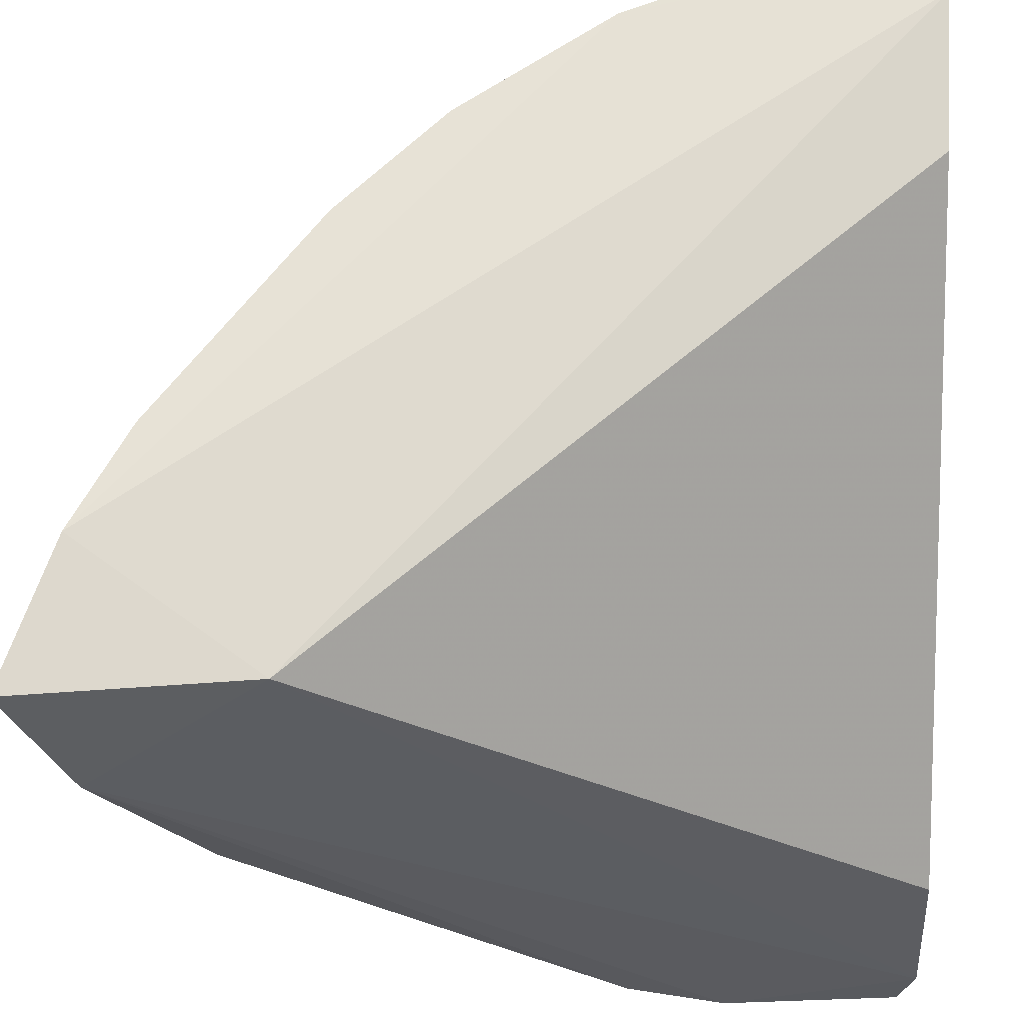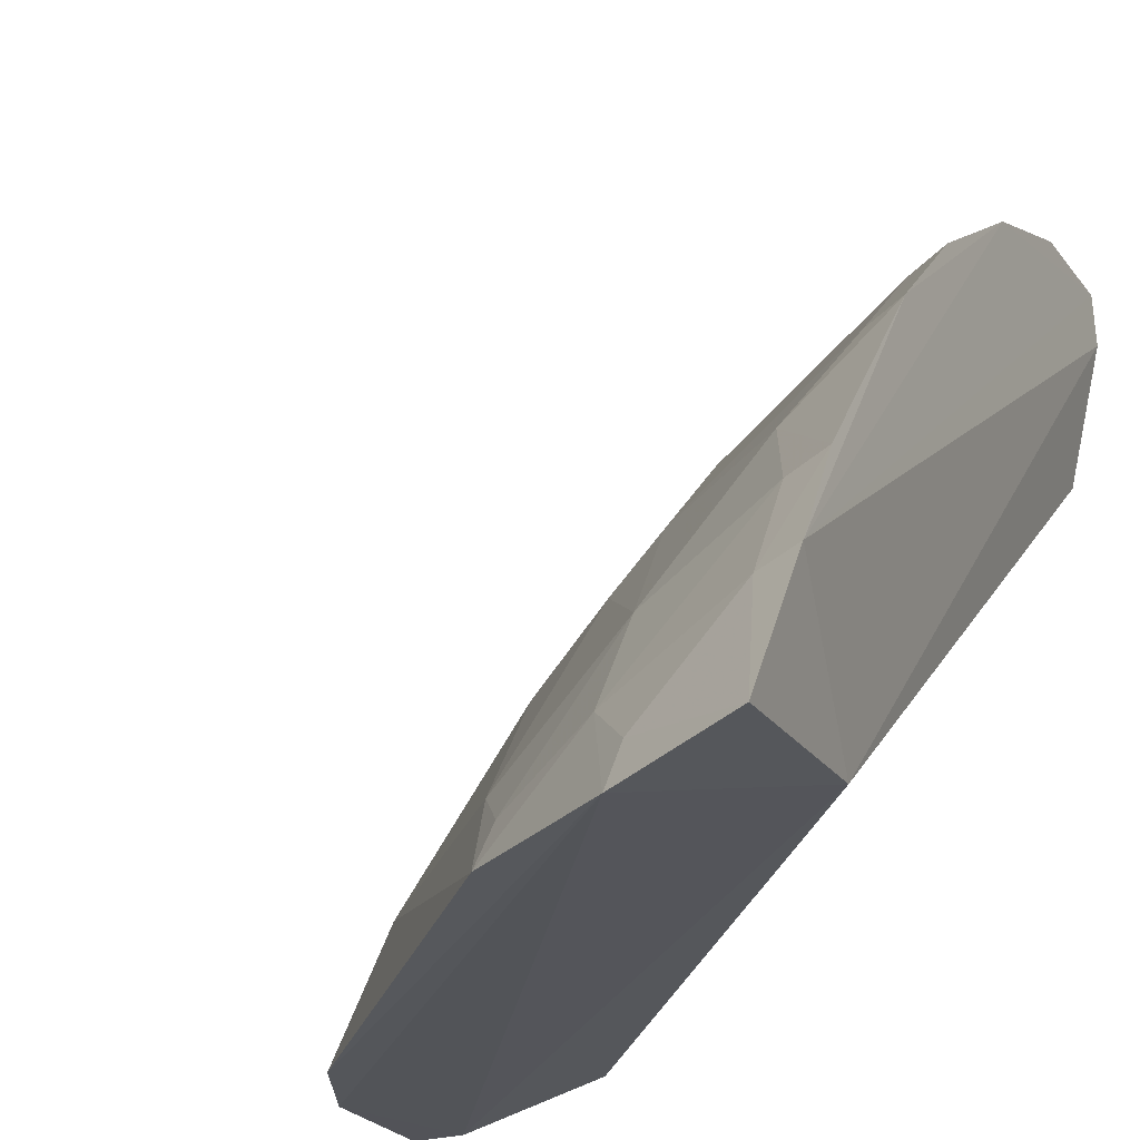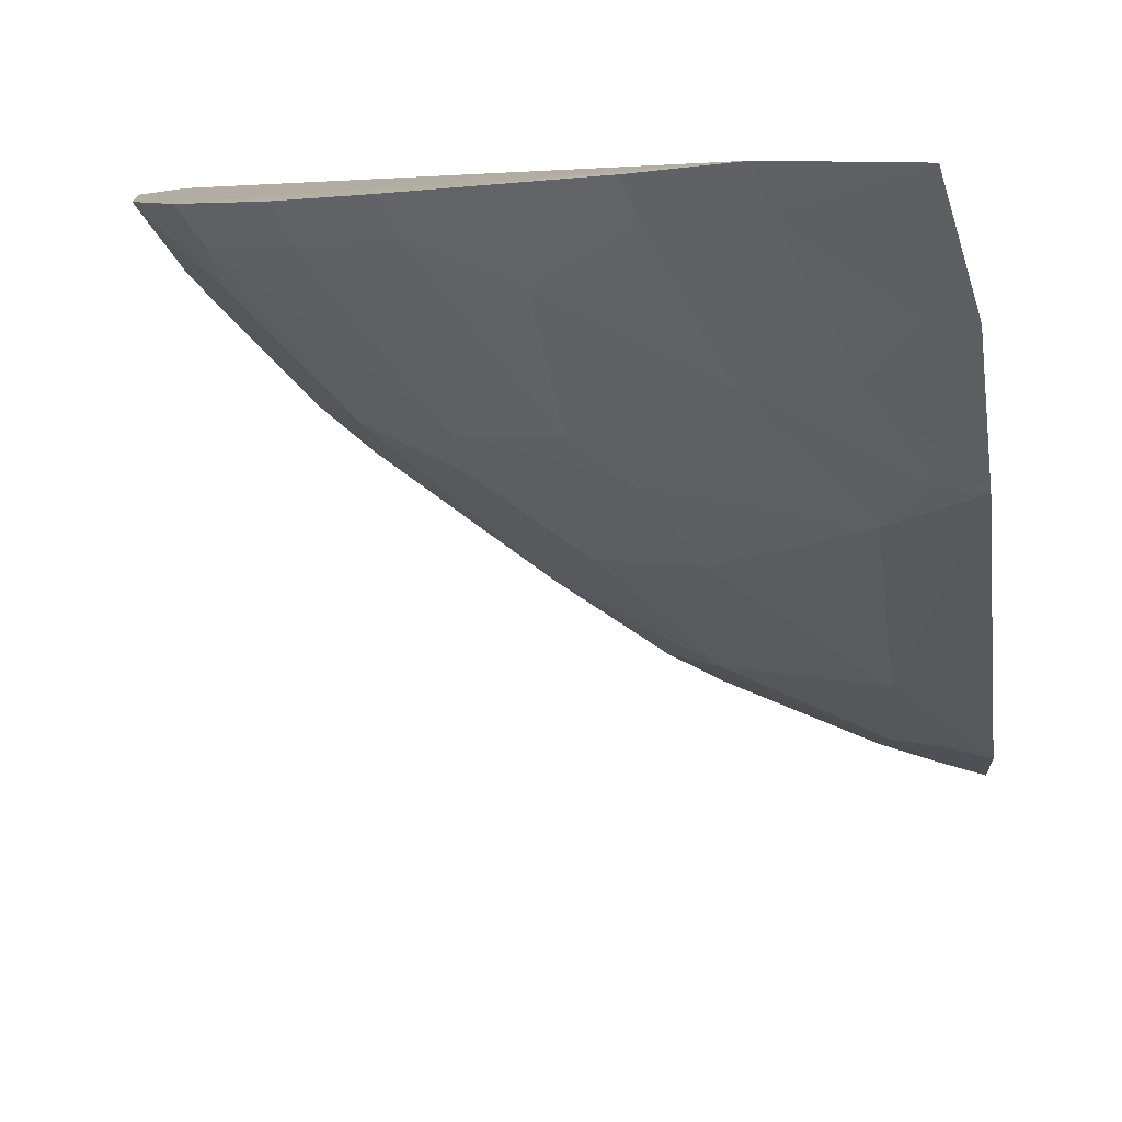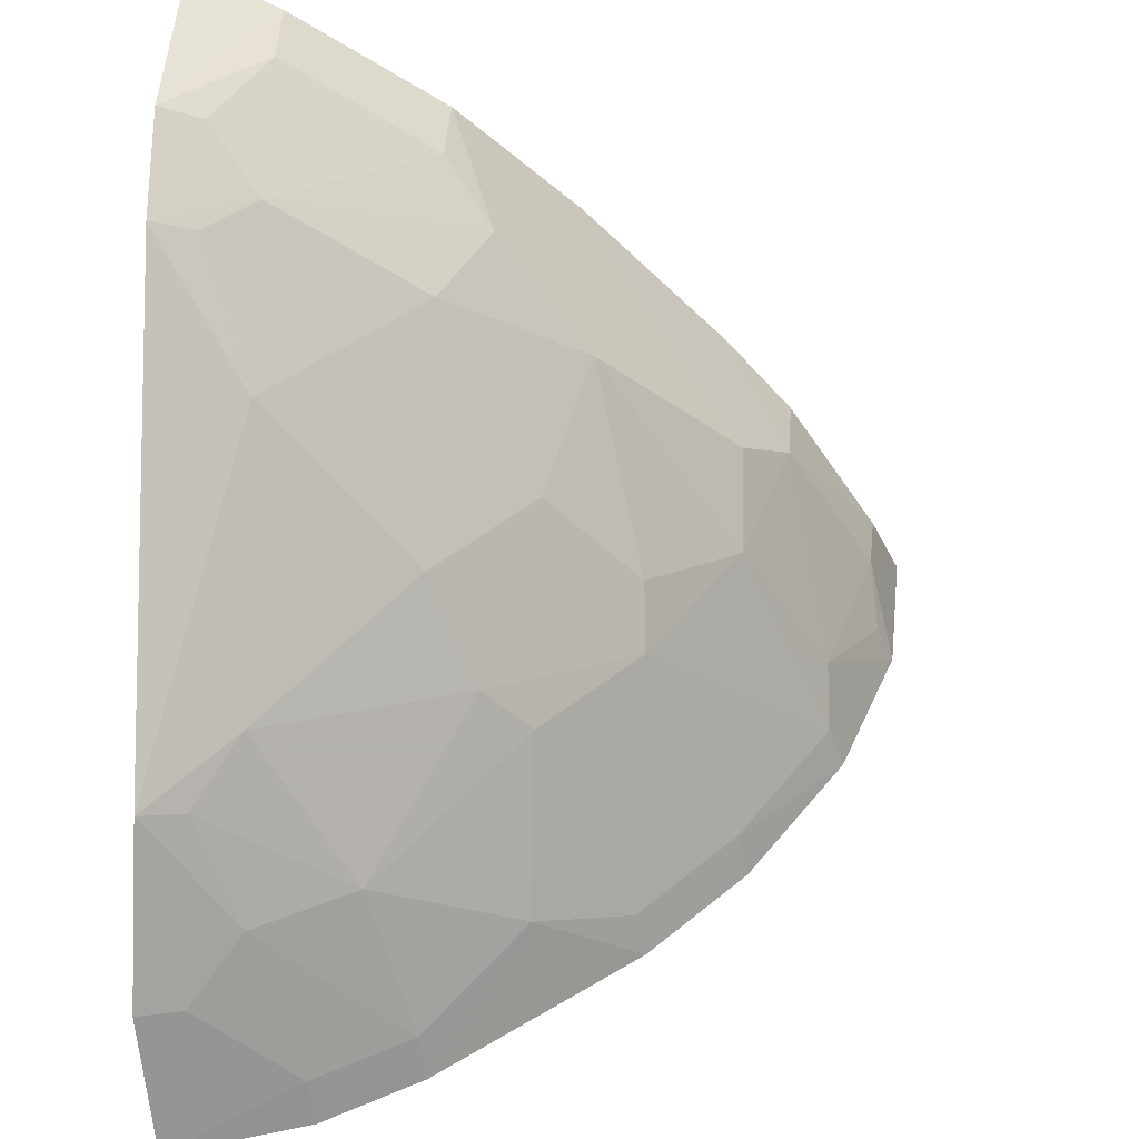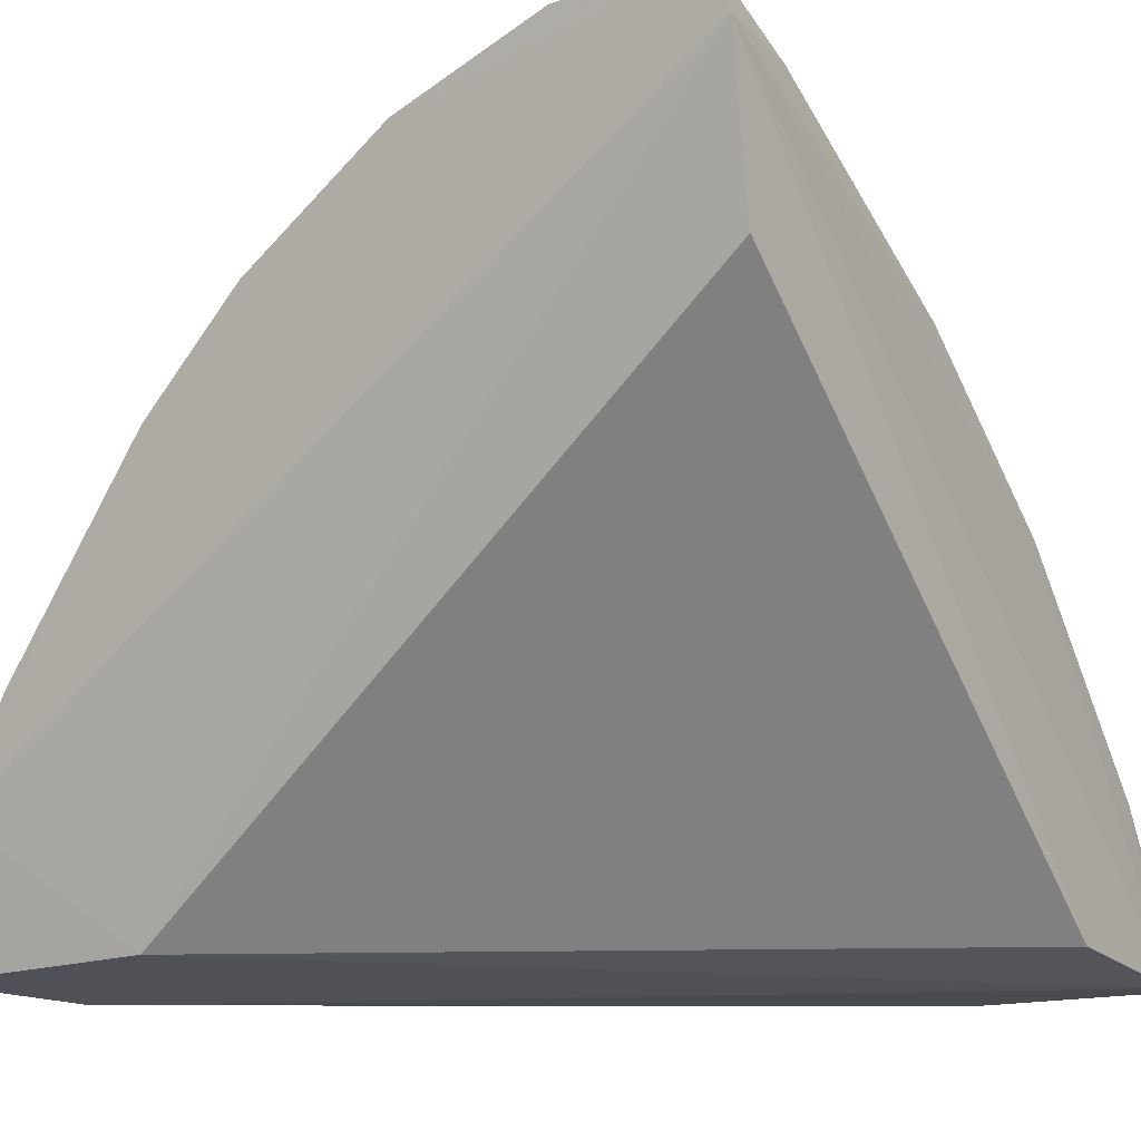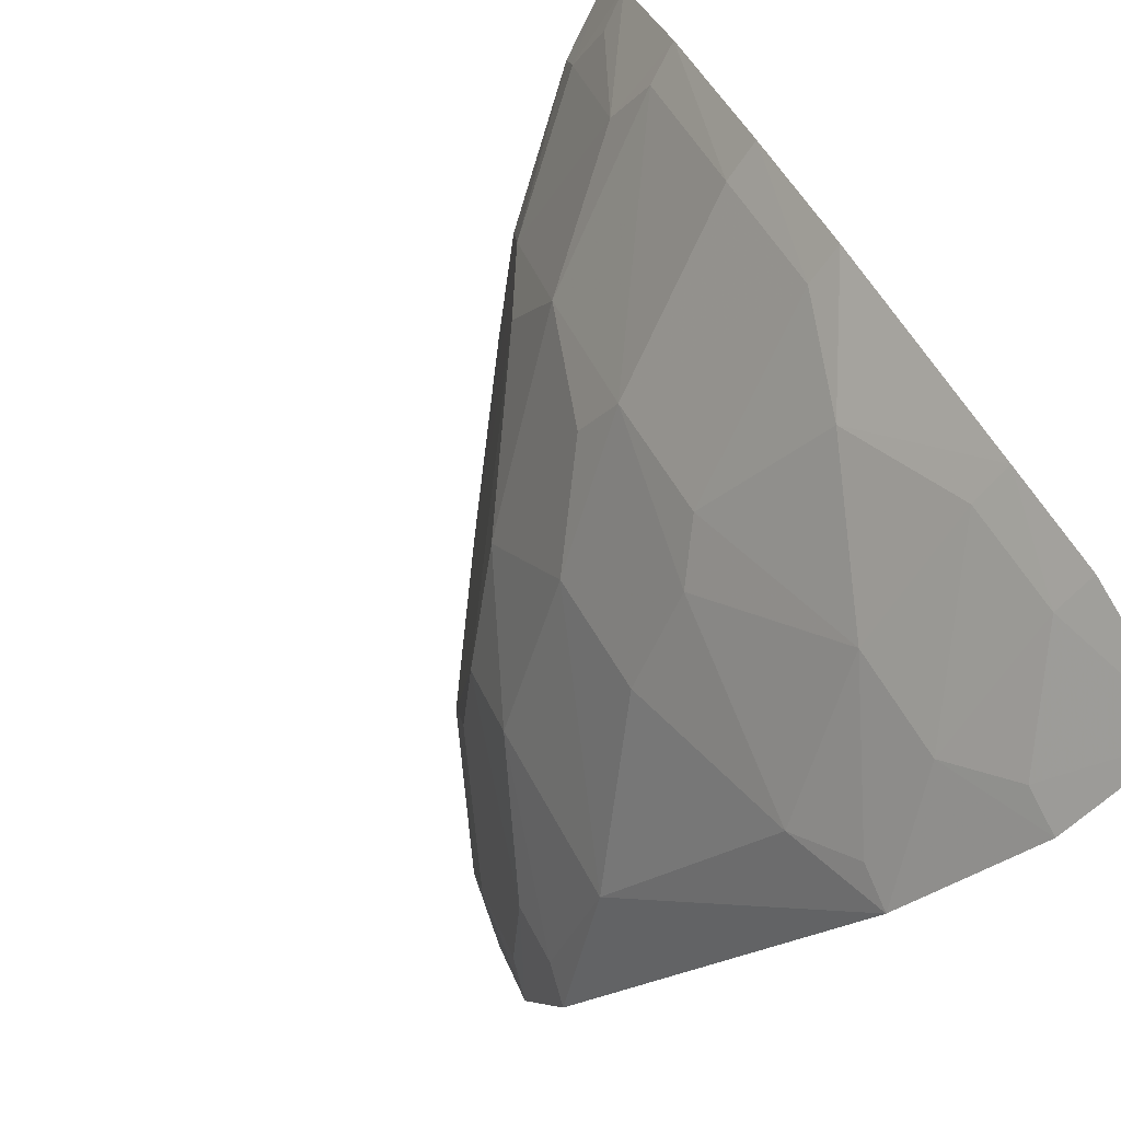
<metadata>
{"format":"obj","ext":"obj","renderer":"f3d","projection":"perspective","resolution":1024,"background":"white","views":[{"elev":-28.6,"azim":-88.4,"up":"+Y"},{"elev":-26.1,"azim":-151.4,"up":"+Y"},{"elev":-75.6,"azim":-79.6,"up":"+Z"},{"elev":-45.1,"azim":87.6,"up":"+Z"},{"elev":-7.0,"azim":-53.9,"up":"+Y"},{"elev":-77.4,"azim":-141.0,"up":"+Z"}]}
</metadata>
<code>
v 0.441 0.2303 0.132
v 0.4332 0.2264 0.08223
v 0.3546 0.3379 0.08511
v 0.2311 0.4385 0.1334
v 0.2412 0.2398 -0.02731
v 0.3657 0.3345 0.1342
v 0.4001 0.2966 0.1111
v 0.2729 0.2273 -0.07443
v 0.3842 0.2415 0.1362
v 0.2973 0.3975 0.1121
v 0.4312 0.2545 0.1285
v 0.3842 0.2959 0.07168
v 0.3853 0.3106 0.0981
v 0.4281 0.2314 0.1366
v 0.2272 0.3577 -0.01618
v 0.2418 0.3829 0.1363
v 0.298 0.3987 0.1308
v 0.4284 0.2533 0.1115
v 0.4023 0.2983 0.1288
v 0.3267 0.2531 -0.02701
v 0.3113 0.3823 0.09809
v 0.4136 0.2528 0.07162
v 0.412 0.2756 0.1342
v 0.2344 0.233 -0.08891
v 0.2277 0.4167 0.05442
v 0.2321 0.4254 0.1384
v 0.2545 0.4278 0.1283
v 0.3204 0.378 0.134
v 0.3178 0.2277 -0.04784
v 0.2409 0.2969 -0.05531
v 0.2969 0.3543 0.03076
v 0.428 0.2383 0.08446
v 0.3851 0.2523 0.02985
v 0.4278 0.2462 0.1348
v 0.2536 0.4105 0.07034
v 0.2285 0.2714 -0.07451
v 0.2594 0.4219 0.1339
v 0.2291 0.4342 0.09576
v 0.419 0.2262 0.0547
v 0.2845 0.2539 -0.05597
v 0.3403 0.3248 0.04476
v 0.2395 0.3832 0.01652
v 0.2967 0.3821 0.07073
v 0.2545 0.3257 -0.02735
v 0.4141 0.2382 0.05774
v 0.2281 0.2997 -0.05938
v 0.2413 0.2691 -0.07032
v 0.2538 0.4261 0.113
v 0.3144 0.2401 -0.04377
v 0.3401 0.2956 0.01637
v 0.2273 0.387 0.01271
v 0.2397 0.4114 0.05653
v 0.3112 0.3534 0.04441
v 0.2393 0.3543 -0.01224
v 0.283 0.2823 -0.0407
v 0.2703 0.2399 -0.0703
v 0.2406 0.4285 0.09732
v 0.3117 0.3102 0.002355
v 0.297 0.3248 0.002519
f 11 1 2
f 13 12 3
f 14 8 2
f 14 2 1
f 14 5 8
f 14 9 5
f 16 5 9
f 18 11 2
f 18 7 11
f 19 11 7
f 19 7 13
f 21 10 6
f 21 19 13
f 21 6 19
f 21 13 3
f 22 13 7
f 22 12 13
f 23 6 14
f 23 19 6
f 23 1 11
f 23 11 19
f 24 8 5
f 26 5 16
f 26 14 6
f 26 16 9
f 26 9 14
f 27 17 10
f 28 6 10
f 28 10 17
f 28 26 6
f 32 18 2
f 32 2 22
f 32 22 7
f 32 7 18
f 33 29 20
f 34 23 14
f 34 14 1
f 34 1 23
f 36 24 5
f 36 5 26
f 36 25 15
f 36 26 4
f 36 4 25
f 37 27 4
f 37 17 27
f 37 28 17
f 37 4 26
f 37 26 28
f 38 25 4
f 38 35 25
f 39 2 8
f 39 8 29
f 39 29 33
f 39 22 2
f 40 29 8
f 41 3 12
f 41 12 33
f 43 21 3
f 43 35 10
f 43 10 21
f 45 33 12
f 45 12 22
f 45 39 33
f 45 22 39
f 46 36 15
f 46 44 30
f 46 15 44
f 47 24 36
f 47 30 40
f 47 46 30
f 47 36 46
f 48 27 10
f 48 10 35
f 48 38 4
f 48 4 27
f 49 20 29
f 49 29 40
f 50 41 33
f 50 33 20
f 51 15 25
f 51 25 42
f 52 42 25
f 52 25 35
f 52 35 43
f 52 43 31
f 52 31 42
f 53 41 31
f 53 31 43
f 53 43 3
f 53 3 41
f 54 42 31
f 54 44 15
f 54 51 42
f 54 15 51
f 55 40 30
f 55 30 44
f 55 49 40
f 55 20 49
f 56 8 24
f 56 24 47
f 56 47 40
f 56 40 8
f 57 48 35
f 57 35 38
f 57 38 48
f 58 31 41
f 58 41 50
f 58 50 20
f 58 20 55
f 59 54 31
f 59 44 54
f 59 31 58
f 59 58 55
f 59 55 44

</code>
